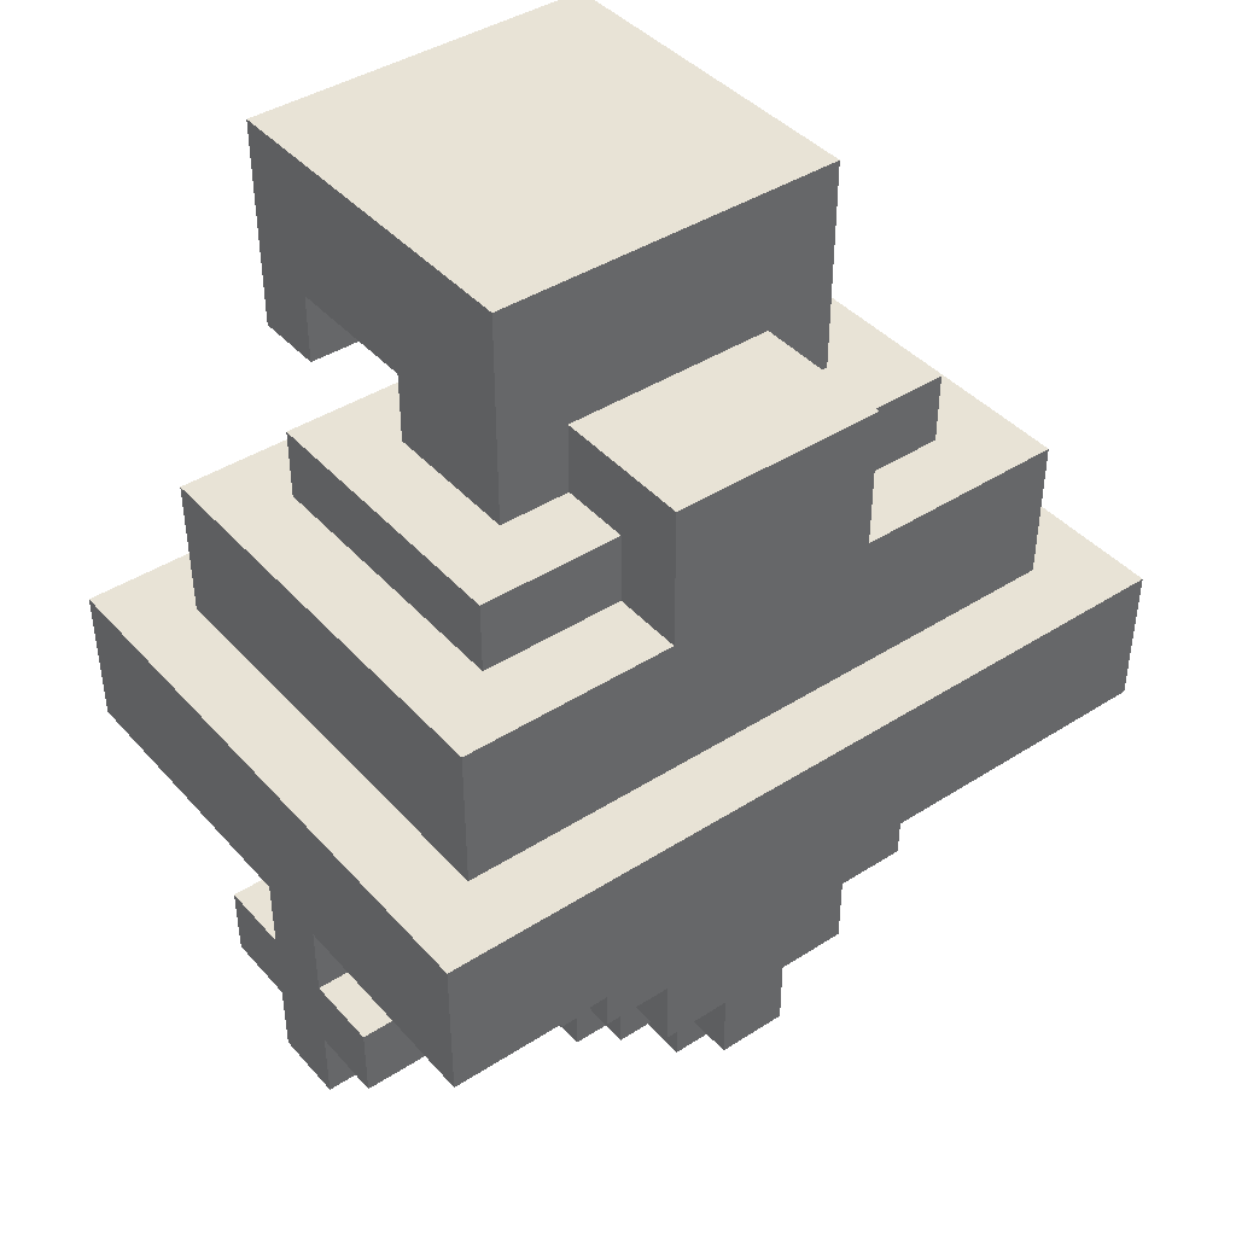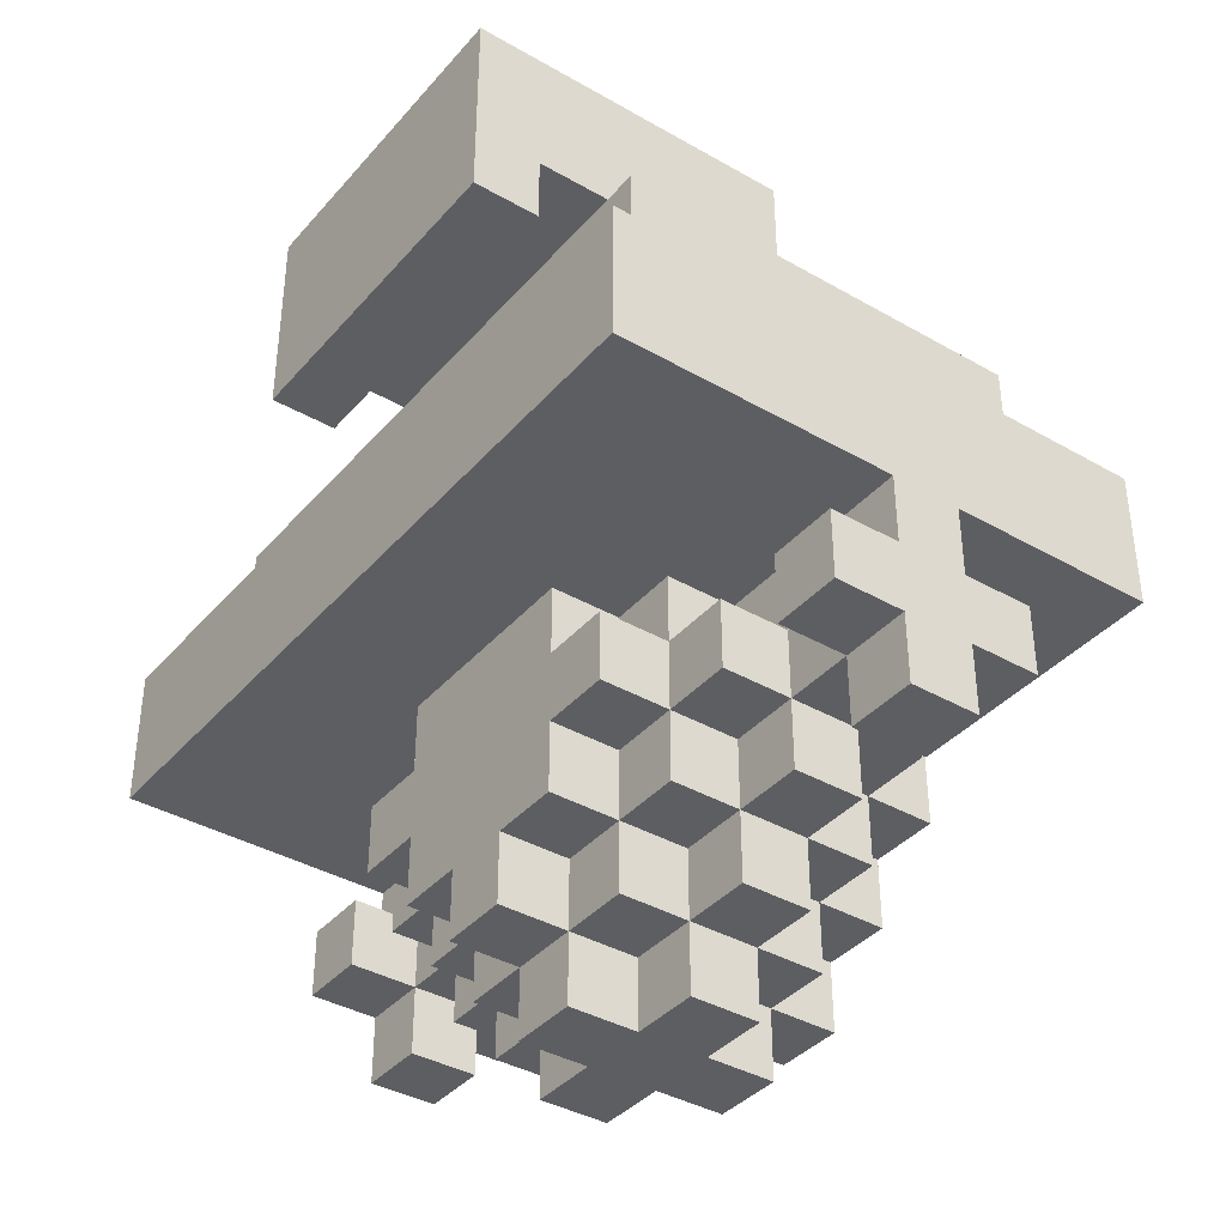
<metadata>
{"format":"obj","ext":"obj","renderer":"f3d","projection":"perspective","resolution":1024,"background":"white","views":[{"elev":41.7,"azim":-37.7,"up":"+Y"},{"elev":-38.4,"azim":-126.0,"up":"+Y"}]}
</metadata>
<code>
v -5.5 2 1
v -5.5 2 -0
v -5.5 3 2
v -5.5 3 1
v -5.5 3 -0
v -5.5 3 -1
v -5.5 4 2
v -5.5 4 1
v -5.5 4 -0
v -5.5 4 -1
v -5.5 5 4
v -5.5 5 1
v -5.5 5 -0
v -5.5 5 -4
v -5.5 7 4
v -5.5 7 -4
v -4.5 7 3
v -4.5 7 -3
v -4.5 9 3
v -4.5 9 -3
v -3.5 2 1
v -3.5 2 -0
v -3.5 3 2
v -3.5 3 1
v -3.5 3 -0
v -3.5 3 -1
v -3.5 4 2
v -3.5 4 1
v -3.5 4 -0
v -3.5 4 -1
v -3.5 5 1
v -3.5 5 -0
v -3.5 9 2
v -3.5 9 -2
v -3.5 10 2
v -3.5 10 -2
v -2.5 1 1
v -2.5 1 -0
v -2.5 2 2
v -2.5 2 1
v -2.5 2 -0
v -2.5 2 -1
v -2.5 3 3
v -2.5 3 2
v -2.5 3 1
v -2.5 3 -0
v -2.5 3 -1
v -2.5 3 -2
v -2.5 4 3
v -2.5 4 2
v -2.5 4 1
v -2.5 4 -0
v -2.5 4 -1
v -2.5 4 -2
v -2.5 5 2
v -2.5 5 1
v -2.5 5 -0
v -2.5 5 -1
v -2.5 10 1
v -2.5 10 -1
v -2.5 10 -3
v -2.5 10 -4
v -2.5 11 -1
v -2.5 11 -3
v -2.5 13 1
v -2.5 13 -4
v -1.5 0 1
v -1.5 0 -0
v -1.5 1 2
v -1.5 1 1
v -1.5 1 -0
v -1.5 1 -1
v -1.5 2 3
v -1.5 2 2
v -1.5 2 1
v -1.5 2 -0
v -1.5 2 -1
v -1.5 2 -2
v -1.5 3 3
v -1.5 3 2
v -1.5 3 -1
v -1.5 3 -2
v -1.5 4 3
v -1.5 4 2
v -1.5 4 -1
v -1.5 4 -2
v -1.5 5 3
v -1.5 5 2
v -1.5 5 -1
v -1.5 5 -2
v -1.5 9 3
v -1.5 9 2
v -1.5 10 3
v -1.5 10 2
v -1.5 10 1
v -1.5 11 3
v -1.5 11 1
v -0.5 0 2
v -0.5 0 1
v -0.5 0 -0
v -0.5 0 -1
v -0.5 1 3
v -0.5 1 2
v -0.5 1 1
v -0.5 1 -0
v -0.5 1 -1
v -0.5 1 -2
v -0.5 2 3
v -0.5 2 2
v -0.5 2 -1
v -0.5 2 -2
v 4.5 2 1
v 4.5 2 -0
v 4.5 3 2
v 4.5 3 1
v 4.5 3 -0
v 4.5 3 -1
v 4.5 4 2
v 4.5 4 1
v 4.5 4 -0
v 4.5 4 -1
v 4.5 5 1
v 4.5 5 -0
v -4.5 2 1
v -4.5 2 -0
v -4.5 3 2
v -4.5 3 1
v -4.5 3 -0
v -4.5 3 -1
v -4.5 4 2
v -4.5 4 1
v -4.5 4 -0
v -4.5 4 -1
v -4.5 5 1
v -4.5 5 -0
v 0.5 0 2
v 0.5 0 1
v 0.5 0 -0
v 0.5 0 -1
v 0.5 1 3
v 0.5 1 2
v 0.5 1 1
v 0.5 1 -0
v 0.5 1 -1
v 0.5 1 -2
v 0.5 2 3
v 0.5 2 2
v 0.5 2 -1
v 0.5 2 -2
v 1.5 0 1
v 1.5 0 -0
v 1.5 1 2
v 1.5 1 1
v 1.5 1 -0
v 1.5 1 -1
v 1.5 2 3
v 1.5 2 2
v 1.5 2 1
v 1.5 2 -0
v 1.5 2 -1
v 1.5 2 -2
v 1.5 3 3
v 1.5 3 2
v 1.5 3 -1
v 1.5 3 -2
v 1.5 4 3
v 1.5 4 2
v 1.5 4 -1
v 1.5 4 -2
v 1.5 5 3
v 1.5 5 2
v 1.5 5 -1
v 1.5 5 -2
v 1.5 9 3
v 1.5 9 2
v 1.5 10 3
v 1.5 10 2
v 1.5 10 1
v 1.5 11 3
v 1.5 11 1
v 2.5 1 1
v 2.5 1 -0
v 2.5 2 2
v 2.5 2 1
v 2.5 2 -0
v 2.5 2 -1
v 2.5 3 3
v 2.5 3 2
v 2.5 3 1
v 2.5 3 -0
v 2.5 3 -1
v 2.5 3 -2
v 2.5 4 3
v 2.5 4 2
v 2.5 4 1
v 2.5 4 -0
v 2.5 4 -1
v 2.5 4 -2
v 2.5 5 2
v 2.5 5 1
v 2.5 5 -0
v 2.5 5 -1
v 2.5 10 1
v 2.5 10 -1
v 2.5 10 -3
v 2.5 10 -4
v 2.5 11 -1
v 2.5 11 -3
v 2.5 13 1
v 2.5 13 -4
v 3.5 2 1
v 3.5 2 -0
v 3.5 3 2
v 3.5 3 1
v 3.5 3 -0
v 3.5 3 -1
v 3.5 4 2
v 3.5 4 1
v 3.5 4 -0
v 3.5 4 -1
v 3.5 5 1
v 3.5 5 -0
v 3.5 9 2
v 3.5 9 -2
v 3.5 10 2
v 3.5 10 -2
v 4.5 7 3
v 4.5 7 -3
v 4.5 9 3
v 4.5 9 -3
v 5.5 2 1
v 5.5 2 -0
v 5.5 3 2
v 5.5 3 1
v 5.5 3 -0
v 5.5 3 -1
v 5.5 4 2
v 5.5 4 1
v 5.5 4 -0
v 5.5 4 -1
v 5.5 5 4
v 5.5 5 1
v 5.5 5 -0
v 5.5 5 -4
v 5.5 7 4
v 5.5 7 -4
v -5.5 5 4
v -5.5 7 4
v 5.5 5 4
v 5.5 7 4
v -4.5 7 3
v -4.5 9 3
v -2.5 3 3
v -2.5 4 3
v -1.5 2 3
v -1.5 3 3
v -1.5 4 3
v -1.5 5 3
v -1.5 8 3
v -1.5 9 3
v -1.5 10 3
v -1.5 11 3
v -0.5 1 3
v -0.5 2 3
v -0.5 3 3
v -0.5 4 3
v -0.5 8 3
v -0.5 9 3
v -0.5 10 3
v -0.5 11 3
v 0.5 1 3
v 0.5 2 3
v 0.5 3 3
v 0.5 4 3
v 0.5 8 3
v 0.5 9 3
v 0.5 10 3
v 0.5 11 3
v 1.5 2 3
v 1.5 3 3
v 1.5 4 3
v 1.5 5 3
v 1.5 8 3
v 1.5 9 3
v 1.5 10 3
v 1.5 11 3
v 2.5 3 3
v 2.5 4 3
v 4.5 7 3
v 4.5 9 3
v -5.5 3 2
v -5.5 4 2
v -4.5 3 2
v -4.5 4 2
v -3.5 3 2
v -3.5 4 2
v -3.5 9 2
v -3.5 10 2
v -2.5 2 2
v -2.5 3 2
v -2.5 4 2
v -2.5 5 2
v -1.5 1 2
v -1.5 2 2
v -1.5 3 2
v -1.5 4 2
v -1.5 5 2
v -1.5 9 2
v -1.5 10 2
v -0.5 0 2
v -0.5 1 2
v -0.5 2 2
v 0.5 0 2
v 0.5 1 2
v 0.5 2 2
v 1.5 1 2
v 1.5 2 2
v 1.5 3 2
v 1.5 4 2
v 1.5 5 2
v 1.5 9 2
v 1.5 10 2
v 2.5 2 2
v 2.5 3 2
v 2.5 4 2
v 2.5 5 2
v 3.5 3 2
v 3.5 4 2
v 3.5 9 2
v 3.5 10 2
v 4.5 3 2
v 4.5 4 2
v 5.5 3 2
v 5.5 4 2
v -5.5 2 1
v -5.5 3 1
v -5.5 4 1
v -5.5 5 1
v -4.5 2 1
v -4.5 3 1
v -4.5 4 1
v -4.5 5 1
v -3.5 2 1
v -3.5 3 1
v -3.5 4 1
v -3.5 5 1
v -2.5 1 1
v -2.5 2 1
v -2.5 3 1
v -2.5 4 1
v -2.5 5 1
v -2.5 10 1
v -2.5 13 1
v -1.5 0 1
v -1.5 1 1
v -1.5 2 1
v -1.5 10 1
v -1.5 11 1
v -0.5 0 1
v -0.5 1 1
v 0.5 0 1
v 0.5 1 1
v 1.5 0 1
v 1.5 1 1
v 1.5 2 1
v 1.5 10 1
v 1.5 11 1
v 2.5 1 1
v 2.5 2 1
v 2.5 3 1
v 2.5 4 1
v 2.5 5 1
v 2.5 10 1
v 2.5 13 1
v 3.5 2 1
v 3.5 3 1
v 3.5 4 1
v 3.5 5 1
v 4.5 2 1
v 4.5 3 1
v 4.5 4 1
v 4.5 5 1
v 5.5 2 1
v 5.5 3 1
v 5.5 4 1
v 5.5 5 1
v -2.5 10 -3
v -2.5 11 -3
v 2.5 10 -3
v 2.5 11 -3
v -5.5 2 -0
v -5.5 3 -0
v -5.5 4 -0
v -5.5 5 -0
v -4.5 2 -0
v -4.5 3 -0
v -4.5 4 -0
v -4.5 5 -0
v -3.5 2 -0
v -3.5 3 -0
v -3.5 4 -0
v -3.5 5 -0
v -2.5 1 -0
v -2.5 2 -0
v -2.5 3 -0
v -2.5 4 -0
v -2.5 5 -0
v -1.5 0 -0
v -1.5 1 -0
v -1.5 2 -0
v -0.5 0 -0
v -0.5 1 -0
v 0.5 0 -0
v 0.5 1 -0
v 1.5 0 -0
v 1.5 1 -0
v 1.5 2 -0
v 2.5 1 -0
v 2.5 2 -0
v 2.5 3 -0
v 2.5 4 -0
v 2.5 5 -0
v 3.5 2 -0
v 3.5 3 -0
v 3.5 4 -0
v 3.5 5 -0
v 4.5 2 -0
v 4.5 3 -0
v 4.5 4 -0
v 4.5 5 -0
v 5.5 2 -0
v 5.5 3 -0
v 5.5 4 -0
v 5.5 5 -0
v -5.5 3 -1
v -5.5 4 -1
v -4.5 3 -1
v -4.5 4 -1
v -3.5 3 -1
v -3.5 4 -1
v -2.5 2 -1
v -2.5 3 -1
v -2.5 4 -1
v -2.5 5 -1
v -2.5 10 -1
v -2.5 11 -1
v -1.5 1 -1
v -1.5 2 -1
v -1.5 3 -1
v -1.5 4 -1
v -1.5 5 -1
v -0.5 0 -1
v -0.5 1 -1
v -0.5 2 -1
v 0.5 0 -1
v 0.5 1 -1
v 0.5 2 -1
v 1.5 1 -1
v 1.5 2 -1
v 1.5 3 -1
v 1.5 4 -1
v 1.5 5 -1
v 2.5 2 -1
v 2.5 3 -1
v 2.5 4 -1
v 2.5 5 -1
v 2.5 10 -1
v 2.5 11 -1
v 3.5 3 -1
v 3.5 4 -1
v 4.5 3 -1
v 4.5 4 -1
v 5.5 3 -1
v 5.5 4 -1
v -3.5 9 -2
v -3.5 10 -2
v -2.5 3 -2
v -2.5 4 -2
v -1.5 2 -2
v -1.5 3 -2
v -1.5 4 -2
v -1.5 5 -2
v -0.5 1 -2
v -0.5 2 -2
v 0.5 1 -2
v 0.5 2 -2
v 1.5 2 -2
v 1.5 3 -2
v 1.5 4 -2
v 1.5 5 -2
v 2.5 3 -2
v 2.5 4 -2
v 3.5 9 -2
v 3.5 10 -2
v -4.5 7 -3
v -4.5 9 -3
v 4.5 7 -3
v 4.5 9 -3
v -5.5 5 -4
v -5.5 7 -4
v -2.5 10 -4
v -2.5 13 -4
v 2.5 10 -4
v 2.5 13 -4
v 5.5 5 -4
v 5.5 7 -4
v -0.5 0 2
v 0.5 0 2
v -1.5 0 1
v -0.5 0 1
v 0.5 0 1
v 1.5 0 1
v -1.5 0 -0
v -0.5 0 -0
v 0.5 0 -0
v 1.5 0 -0
v -0.5 0 -1
v 0.5 0 -1
v -0.5 1 3
v 0.5 1 3
v -1.5 1 2
v -0.5 1 2
v 0.5 1 2
v 1.5 1 2
v -2.5 1 1
v -1.5 1 1
v -0.5 1 1
v 0.5 1 1
v 1.5 1 1
v 2.5 1 1
v -2.5 1 -0
v -1.5 1 -0
v -0.5 1 -0
v 0.5 1 -0
v 1.5 1 -0
v 2.5 1 -0
v -1.5 1 -1
v -0.5 1 -1
v 0.5 1 -1
v 1.5 1 -1
v -0.5 1 -2
v 0.5 1 -2
v -1.5 2 3
v -0.5 2 3
v 0.5 2 3
v 1.5 2 3
v -2.5 2 2
v -1.5 2 2
v -0.5 2 2
v 0.5 2 2
v 1.5 2 2
v 2.5 2 2
v -5.5 2 1
v -4.5 2 1
v -3.5 2 1
v -2.5 2 1
v -1.5 2 1
v 1.5 2 1
v 2.5 2 1
v 3.5 2 1
v 4.5 2 1
v 5.5 2 1
v -5.5 2 -0
v -4.5 2 -0
v -3.5 2 -0
v -2.5 2 -0
v -1.5 2 -0
v 1.5 2 -0
v 2.5 2 -0
v 3.5 2 -0
v 4.5 2 -0
v 5.5 2 -0
v -2.5 2 -1
v -1.5 2 -1
v -0.5 2 -1
v 0.5 2 -1
v 1.5 2 -1
v 2.5 2 -1
v -1.5 2 -2
v -0.5 2 -2
v 0.5 2 -2
v 1.5 2 -2
v -2.5 3 3
v -1.5 3 3
v 1.5 3 3
v 2.5 3 3
v -5.5 3 2
v -4.5 3 2
v -3.5 3 2
v -2.5 3 2
v -1.5 3 2
v 1.5 3 2
v 2.5 3 2
v 3.5 3 2
v 4.5 3 2
v 5.5 3 2
v -5.5 3 1
v -4.5 3 1
v -3.5 3 1
v -2.5 3 1
v 2.5 3 1
v 3.5 3 1
v 4.5 3 1
v 5.5 3 1
v -5.5 3 -0
v -4.5 3 -0
v -3.5 3 -0
v -2.5 3 -0
v 2.5 3 -0
v 3.5 3 -0
v 4.5 3 -0
v 5.5 3 -0
v -5.5 3 -1
v -4.5 3 -1
v -3.5 3 -1
v -2.5 3 -1
v -1.5 3 -1
v 1.5 3 -1
v 2.5 3 -1
v 3.5 3 -1
v 4.5 3 -1
v 5.5 3 -1
v -2.5 3 -2
v -1.5 3 -2
v 1.5 3 -2
v 2.5 3 -2
v -5.5 5 4
v 5.5 5 4
v -1.5 5 3
v 1.5 5 3
v -2.5 5 2
v -1.5 5 2
v 1.5 5 2
v 2.5 5 2
v -5.5 5 1
v -4.5 5 1
v -3.5 5 1
v -2.5 5 1
v 2.5 5 1
v 3.5 5 1
v 4.5 5 1
v 5.5 5 1
v -5.5 5 -0
v -4.5 5 -0
v -3.5 5 -0
v -2.5 5 -0
v 2.5 5 -0
v 3.5 5 -0
v 4.5 5 -0
v 5.5 5 -0
v -2.5 5 -1
v -1.5 5 -1
v 1.5 5 -1
v 2.5 5 -1
v -1.5 5 -2
v 1.5 5 -2
v -5.5 5 -4
v 5.5 5 -4
v -2.5 10 -3
v 2.5 10 -3
v -2.5 10 -4
v 2.5 10 -4
v -2.5 11 -1
v 2.5 11 -1
v -2.5 11 -3
v 2.5 11 -3
v -2.5 4 3
v -1.5 4 3
v 1.5 4 3
v 2.5 4 3
v -5.5 4 2
v -4.5 4 2
v -3.5 4 2
v -2.5 4 2
v -1.5 4 2
v 1.5 4 2
v 2.5 4 2
v 3.5 4 2
v 4.5 4 2
v 5.5 4 2
v -5.5 4 1
v -4.5 4 1
v -3.5 4 1
v -2.5 4 1
v 2.5 4 1
v 3.5 4 1
v 4.5 4 1
v 5.5 4 1
v -5.5 4 -0
v -4.5 4 -0
v -3.5 4 -0
v -2.5 4 -0
v 2.5 4 -0
v 3.5 4 -0
v 4.5 4 -0
v 5.5 4 -0
v -5.5 4 -1
v -4.5 4 -1
v -3.5 4 -1
v -2.5 4 -1
v -1.5 4 -1
v 1.5 4 -1
v 2.5 4 -1
v 3.5 4 -1
v 4.5 4 -1
v 5.5 4 -1
v -2.5 4 -2
v -1.5 4 -2
v 1.5 4 -2
v 2.5 4 -2
v -5.5 7 4
v 5.5 7 4
v -4.5 7 3
v 4.5 7 3
v -4.5 7 -3
v 4.5 7 -3
v -5.5 7 -4
v 5.5 7 -4
v -4.5 9 3
v -1.5 9 3
v 1.5 9 3
v 4.5 9 3
v -3.5 9 2
v -1.5 9 2
v 1.5 9 2
v 3.5 9 2
v -3.5 9 -2
v 3.5 9 -2
v -4.5 9 -3
v 4.5 9 -3
v -3.5 10 2
v -1.5 10 2
v 1.5 10 2
v 3.5 10 2
v -2.5 10 1
v -1.5 10 1
v 1.5 10 1
v 2.5 10 1
v -2.5 10 -1
v 2.5 10 -1
v -3.5 10 -2
v 3.5 10 -2
v -1.5 11 3
v -0.5 11 3
v 0.5 11 3
v 1.5 11 3
v -0.5 11 2
v 0.5 11 2
v -1.5 11 1
v 1.5 11 1
v -2.5 13 1
v 2.5 13 1
v -2.5 13 -4
v 2.5 13 -4
f 4 2 1
f 5 2 4
f 7 4 3
f 8 5 4
f 8 4 7
f 9 6 5
f 9 5 8
f 10 6 9
f 12 9 8
f 13 9 12
f 15 13 12
f 15 14 13
f 15 12 11
f 16 14 15
f 19 18 17
f 20 18 19
f 24 22 21
f 25 22 24
f 27 24 23
f 28 24 27
f 29 26 25
f 30 26 29
f 31 29 28
f 32 29 31
f 35 34 33
f 36 34 35
f 40 38 37
f 41 38 40
f 44 40 39
f 45 40 44
f 46 42 41
f 47 42 46
f 49 44 43
f 50 44 49
f 53 48 47
f 54 48 53
f 55 51 50
f 56 51 55
f 57 53 52
f 58 53 57
f 63 60 59
f 64 62 61
f 65 63 59
f 65 64 63
f 66 62 64
f 66 64 65
f 70 68 67
f 71 68 70
f 74 70 69
f 75 70 74
f 76 72 71
f 77 72 76
f 79 74 73
f 80 74 79
f 81 78 77
f 82 78 81
f 87 84 83
f 88 84 87
f 89 86 85
f 90 86 89
f 93 92 91
f 94 92 93
f 96 94 93
f 96 95 94
f 97 95 96
f 103 99 98
f 104 99 103
f 105 101 100
f 106 101 105
f 108 103 102
f 109 103 108
f 110 107 106
f 111 107 110
f 115 113 112
f 116 113 115
f 118 115 114
f 119 115 118
f 120 117 116
f 121 117 120
f 122 120 119
f 123 120 122
f 124 125 127
f 127 125 128
f 126 127 130
f 130 127 131
f 128 129 132
f 132 129 133
f 131 132 134
f 134 132 135
f 136 137 141
f 141 137 142
f 138 139 143
f 143 139 144
f 140 141 146
f 146 141 147
f 144 145 148
f 148 145 149
f 150 151 153
f 153 151 154
f 152 153 157
f 157 153 158
f 154 155 159
f 159 155 160
f 156 157 162
f 162 157 163
f 160 161 164
f 164 161 165
f 166 167 170
f 170 167 171
f 168 169 172
f 172 169 173
f 174 175 176
f 176 175 177
f 176 177 179
f 177 178 179
f 179 178 180
f 181 182 184
f 184 182 185
f 183 184 188
f 188 184 189
f 185 186 190
f 190 186 191
f 187 188 193
f 193 188 194
f 191 192 197
f 197 192 198
f 194 195 199
f 199 195 200
f 196 197 201
f 201 197 202
f 203 204 207
f 205 206 208
f 203 207 209
f 207 208 209
f 208 206 210
f 209 208 210
f 211 212 214
f 214 212 215
f 213 214 217
f 217 214 218
f 215 216 219
f 219 216 220
f 218 219 221
f 221 219 222
f 223 224 225
f 225 224 226
f 227 228 229
f 229 228 230
f 231 232 234
f 234 232 235
f 233 234 237
f 234 235 238
f 237 234 238
f 235 236 239
f 238 235 239
f 239 236 240
f 238 239 242
f 242 239 243
f 242 243 245
f 243 244 245
f 241 242 245
f 245 244 246
f 249 248 247
f 250 248 249
f 256 254 253
f 257 254 256
f 259 252 251
f 260 252 259
f 264 258 257
f 264 256 255
f 264 257 256
f 265 258 264
f 266 258 265
f 267 260 259
f 267 259 251
f 268 261 260
f 268 260 267
f 269 262 261
f 269 261 268
f 270 262 269
f 271 264 263
f 272 265 264
f 272 264 271
f 273 266 265
f 273 265 272
f 274 258 266
f 274 266 273
f 275 268 267
f 275 267 251
f 276 269 268
f 276 268 275
f 277 270 269
f 277 269 276
f 278 270 277
f 279 274 273
f 279 273 272
f 280 274 279
f 281 258 274
f 281 274 280
f 282 258 281
f 283 275 251
f 283 276 275
f 284 277 276
f 284 276 283
f 285 278 277
f 285 277 284
f 286 278 285
f 287 281 280
f 288 281 287
f 289 284 283
f 289 283 251
f 290 284 289
f 293 292 291
f 294 292 293
f 300 296 295
f 301 296 300
f 304 300 299
f 305 300 304
f 306 302 301
f 307 302 306
f 308 298 297
f 309 298 308
f 311 304 303
f 312 304 311
f 313 311 310
f 314 311 313
f 316 315 314
f 317 315 316
f 323 318 317
f 324 318 323
f 325 320 319
f 326 320 325
f 327 325 324
f 328 325 327
f 329 322 321
f 330 322 329
f 333 332 331
f 334 332 333
f 339 336 335
f 340 336 339
f 341 338 337
f 342 338 341
f 344 341 340
f 345 341 344
f 348 344 343
f 349 344 348
f 350 346 345
f 351 346 350
f 355 348 347
f 356 348 355
f 357 353 352
f 358 353 357
f 359 355 354
f 360 355 359
f 363 362 361
f 364 362 363
f 367 353 358
f 368 365 364
f 369 365 368
f 373 367 366
f 374 353 367
f 374 367 373
f 375 370 369
f 376 370 375
f 377 372 371
f 378 372 377
f 380 377 376
f 381 377 380
f 383 380 379
f 384 380 383
f 385 382 381
f 386 382 385
f 389 388 387
f 390 388 389
f 391 392 395
f 395 392 396
f 393 394 397
f 397 394 398
f 396 397 400
f 400 397 401
f 399 400 404
f 404 400 405
f 401 402 406
f 406 402 407
f 403 404 409
f 409 404 410
f 408 409 411
f 411 409 412
f 413 414 415
f 415 414 416
f 416 417 418
f 418 417 419
f 419 420 423
f 423 420 424
f 421 422 425
f 425 422 426
f 424 425 428
f 428 425 429
f 427 428 431
f 431 428 432
f 429 430 433
f 433 430 434
f 435 436 437
f 437 436 438
f 439 440 442
f 442 440 443
f 441 442 448
f 448 442 449
f 443 444 450
f 450 444 451
f 447 448 453
f 453 448 454
f 452 453 455
f 455 453 456
f 456 457 458
f 458 457 459
f 459 460 463
f 463 460 464
f 461 462 465
f 465 462 466
f 445 446 467
f 467 446 468
f 464 465 469
f 469 465 470
f 471 472 473
f 473 472 474
f 477 478 480
f 480 478 481
f 479 480 484
f 481 482 484
f 480 481 484
f 483 484 485
f 484 482 486
f 485 484 486
f 486 482 487
f 487 482 488
f 488 482 489
f 489 482 490
f 488 489 491
f 491 489 492
f 475 476 493
f 493 476 494
f 495 496 497
f 497 496 498
f 501 502 503
f 503 502 504
f 499 500 505
f 505 500 506
f 510 508 507
f 511 508 510
f 513 510 509
f 513 512 511
f 513 511 510
f 514 512 513
f 515 512 514
f 516 512 515
f 517 515 514
f 518 515 517
f 522 520 519
f 523 520 522
f 526 522 521
f 527 522 526
f 528 524 523
f 529 524 528
f 531 526 525
f 532 526 531
f 535 530 529
f 536 530 535
f 537 533 532
f 538 533 537
f 539 535 534
f 540 535 539
f 541 539 538
f 542 539 541
f 548 544 543
f 549 544 548
f 550 546 545
f 551 546 550
f 556 548 547
f 557 548 556
f 558 552 551
f 559 552 558
f 563 554 553
f 564 554 563
f 565 556 555
f 566 556 565
f 569 560 559
f 570 560 569
f 571 562 561
f 572 562 571
f 573 567 566
f 574 567 573
f 577 569 568
f 578 569 577
f 579 575 574
f 580 575 579
f 581 577 576
f 582 577 581
f 590 584 583
f 591 584 590
f 592 586 585
f 593 586 592
f 597 588 587
f 598 588 597
f 599 590 589
f 600 590 599
f 601 594 593
f 602 594 601
f 603 596 595
f 604 596 603
f 606 599 598
f 607 599 606
f 610 603 602
f 611 603 610
f 613 606 605
f 614 606 613
f 615 608 607
f 616 608 615
f 619 610 609
f 620 610 619
f 621 612 611
f 622 612 621
f 623 617 616
f 624 617 623
f 625 619 618
f 626 619 625
f 629 628 627
f 630 628 629
f 631 629 627
f 632 629 631
f 633 628 630
f 634 628 633
f 635 631 627
f 636 631 635
f 637 631 636
f 638 631 637
f 639 628 634
f 640 628 639
f 641 628 640
f 642 628 641
f 644 637 636
f 645 637 644
f 648 641 640
f 649 641 648
f 651 646 645
f 651 644 643
f 651 645 644
f 654 650 649
f 654 649 648
f 654 648 647
f 655 652 651
f 656 654 653
f 657 655 651
f 657 656 655
f 657 651 643
f 658 654 656
f 658 656 657
f 658 650 654
f 661 660 659
f 662 660 661
f 665 664 663
f 666 664 665
f 667 668 674
f 674 668 675
f 669 670 676
f 676 670 677
f 671 672 681
f 681 672 682
f 673 674 683
f 683 674 684
f 677 678 685
f 685 678 686
f 679 680 687
f 687 680 688
f 682 683 690
f 690 683 691
f 686 687 694
f 694 687 695
f 689 690 697
f 697 690 698
f 691 692 699
f 699 692 700
f 693 694 703
f 703 694 704
f 695 696 705
f 705 696 706
f 700 701 707
f 707 701 708
f 702 703 709
f 709 703 710
f 711 712 713
f 713 712 714
f 711 713 715
f 714 712 716
f 711 715 717
f 715 716 717
f 716 712 718
f 717 716 718
f 719 720 723
f 723 720 724
f 721 722 725
f 725 722 726
f 719 723 727
f 726 722 728
f 719 727 729
f 727 728 729
f 728 722 730
f 729 728 730
f 731 732 735
f 735 732 736
f 733 734 737
f 737 734 738
f 731 735 739
f 738 734 740
f 731 739 741
f 739 740 741
f 740 734 742
f 741 740 742
f 743 744 747
f 744 745 747
f 745 746 748
f 747 745 748
f 743 747 749
f 747 748 749
f 748 746 750
f 749 748 750
f 751 752 753
f 753 752 754

</code>
